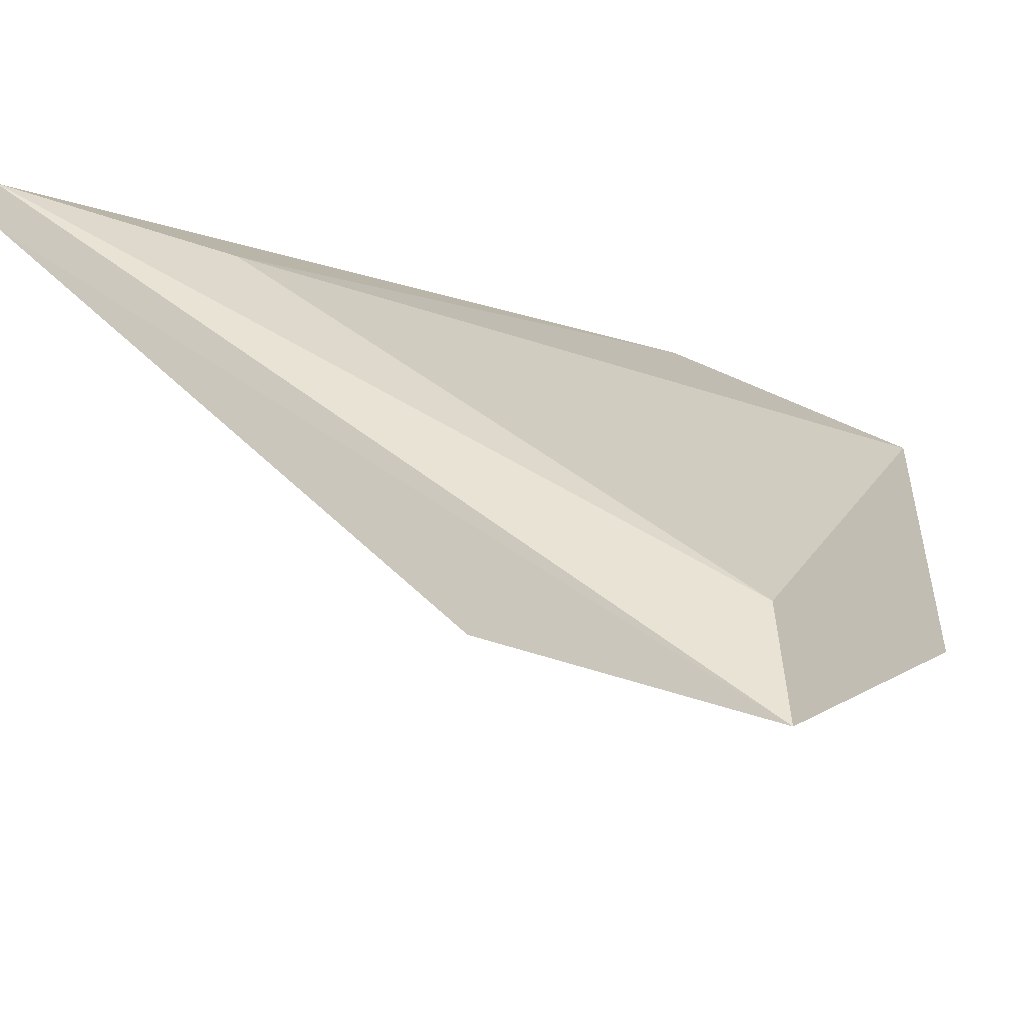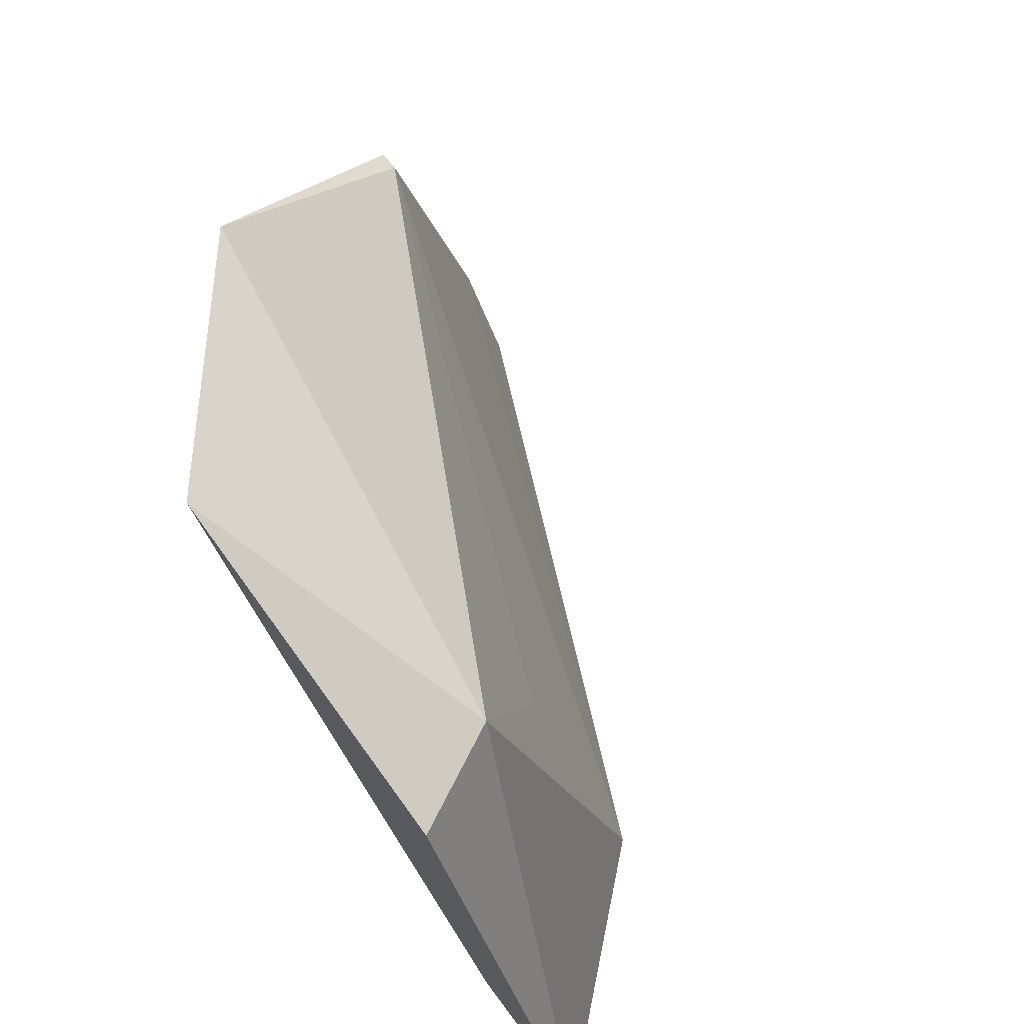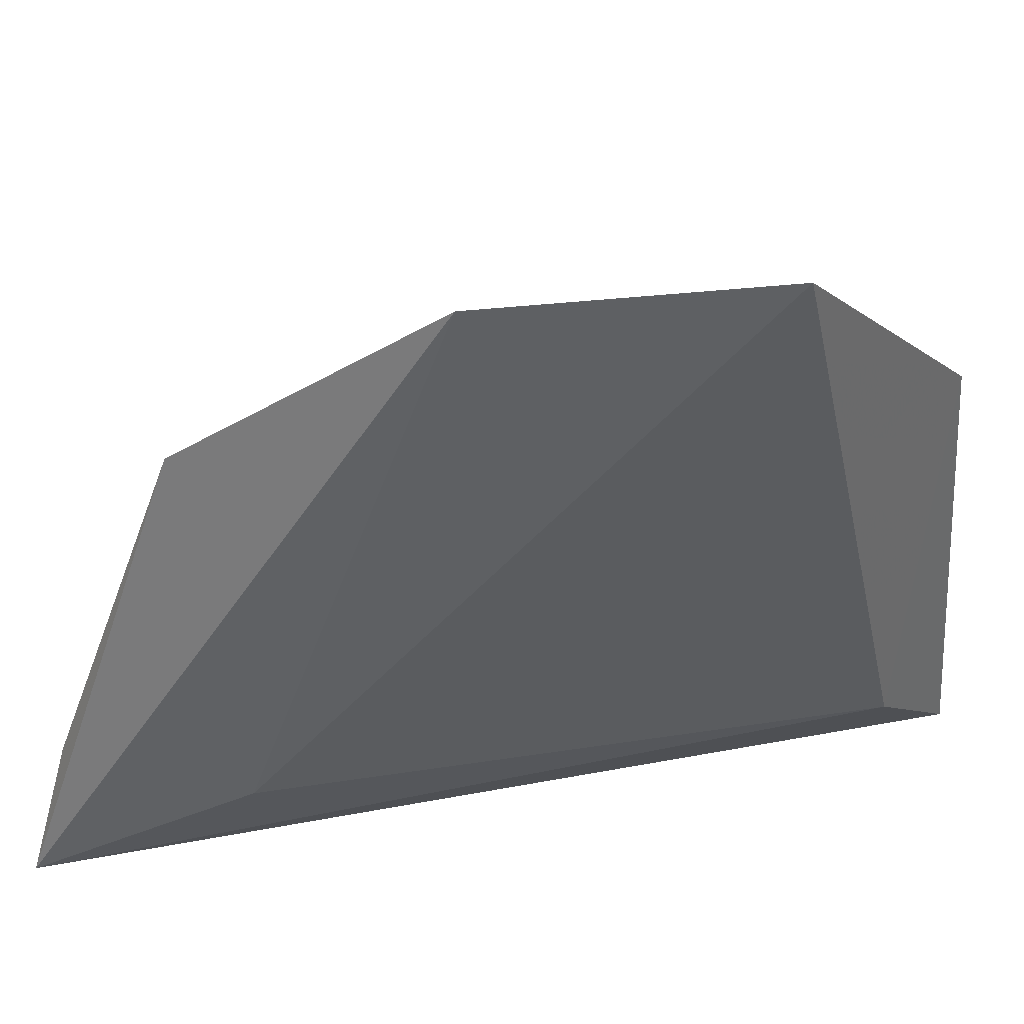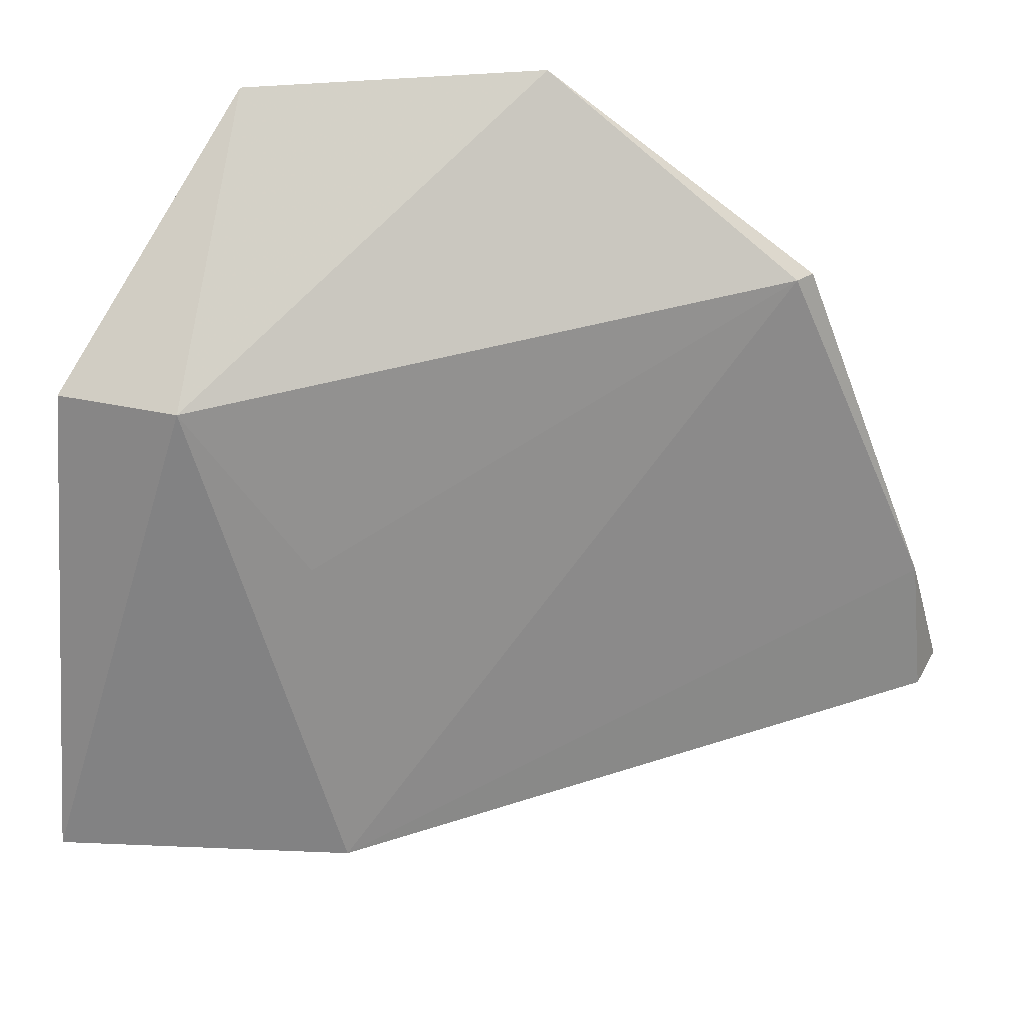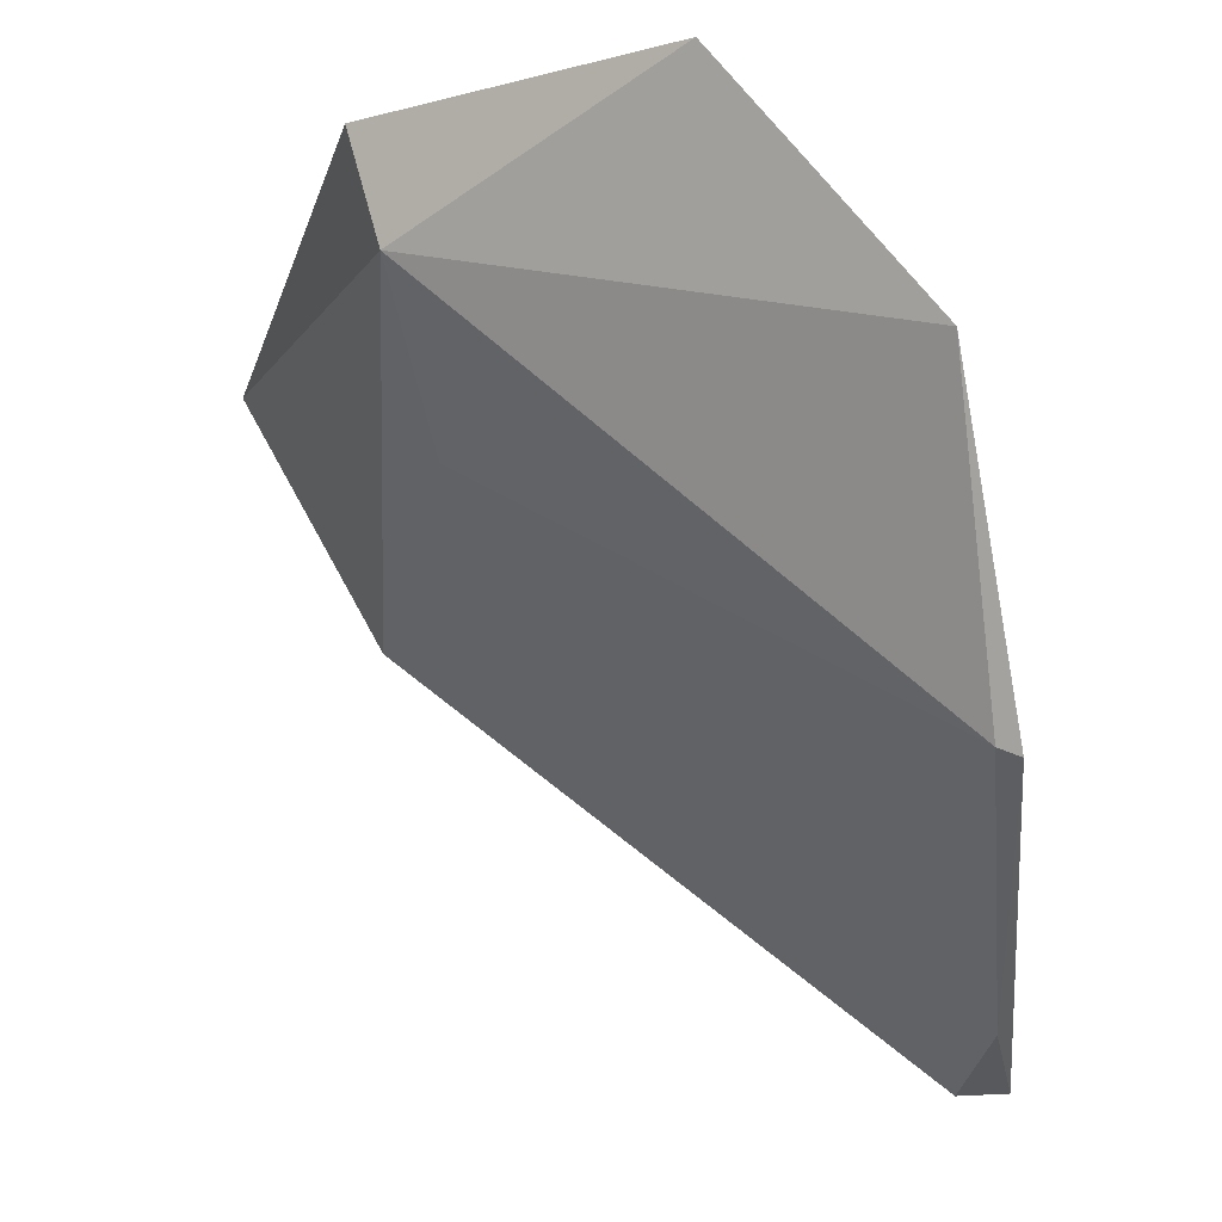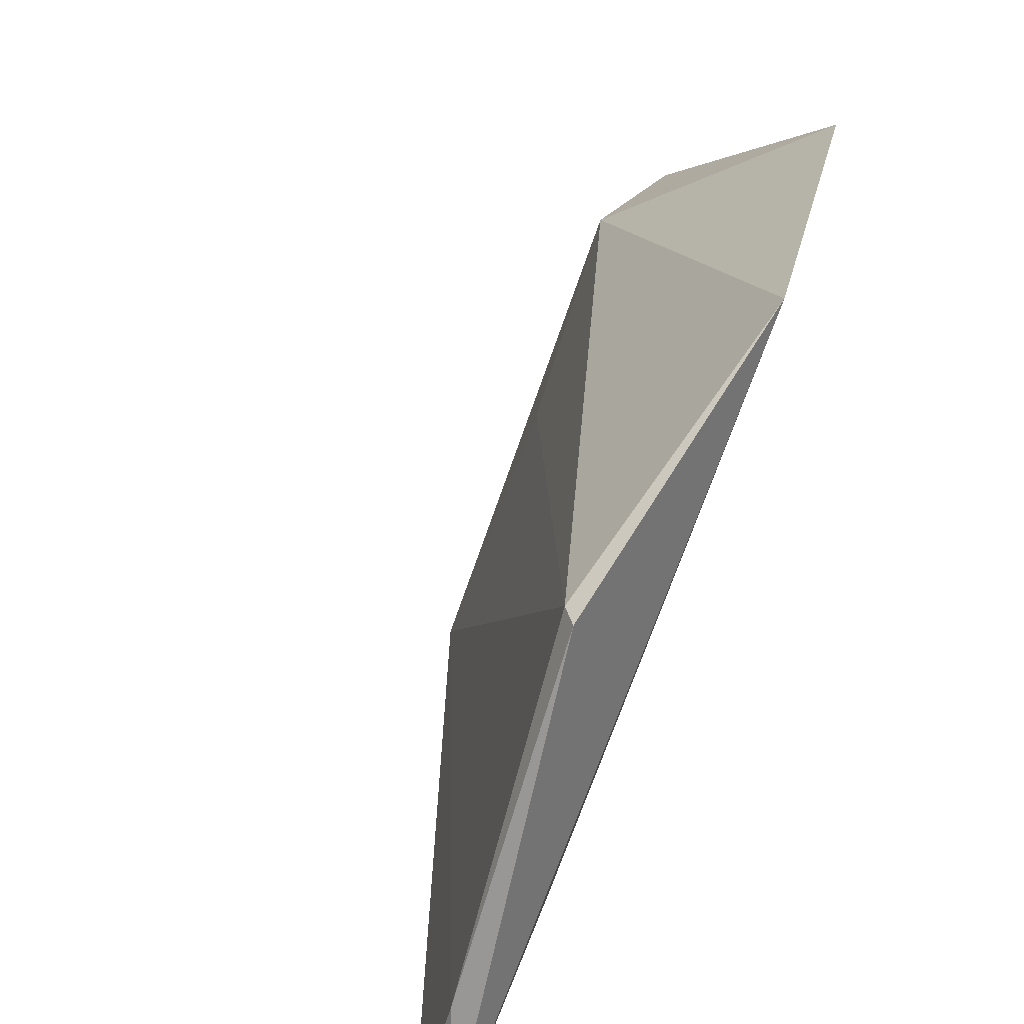
<metadata>
{"format":"obj","ext":"obj","renderer":"f3d","projection":"perspective","resolution":1024,"background":"white","views":[{"elev":-14.6,"azim":24.0,"up":"+Z"},{"elev":57.2,"azim":120.0,"up":"+Y"},{"elev":29.2,"azim":22.0,"up":"+Y"},{"elev":42.3,"azim":-160.6,"up":"+Y"},{"elev":71.1,"azim":-100.2,"up":"+Y"},{"elev":37.6,"azim":-46.9,"up":"+Y"}]}
</metadata>
<code>
v -0.03258 -0.2656 -0.03244
v -0.03559 -0.2596 -0.02277
v -0.09614 -0.2671 0.01493
v -0.05929 -0.2122 0.01262
v -0.03818 -0.2114 0.001076
v -0.0411 -0.2269 -0.01984
v -0.03157 -0.2269 -0.02073
v -0.07884 -0.259 0.008964
v -0.05498 -0.2667 -0.02482
v -0.08083 -0.2269 0.012
v -0.09557 -0.2674 0.01098
v -0.08173 -0.2272 0.0136
v -0.05054 -0.2414 -0.01832
v -0.09356 -0.2559 0.01307
f 1 2 3
f 6 4 5
f 7 5 2
f 7 2 1
f 7 6 5
f 7 1 6
f 8 3 2
f 8 2 5
f 8 5 4
f 8 4 3
f 9 6 1
f 10 4 6
f 11 9 1
f 11 1 3
f 12 3 4
f 12 4 10
f 13 10 6
f 13 6 9
f 13 9 10
f 14 10 9
f 14 9 11
f 14 12 10
f 14 11 3
f 14 3 12

</code>
